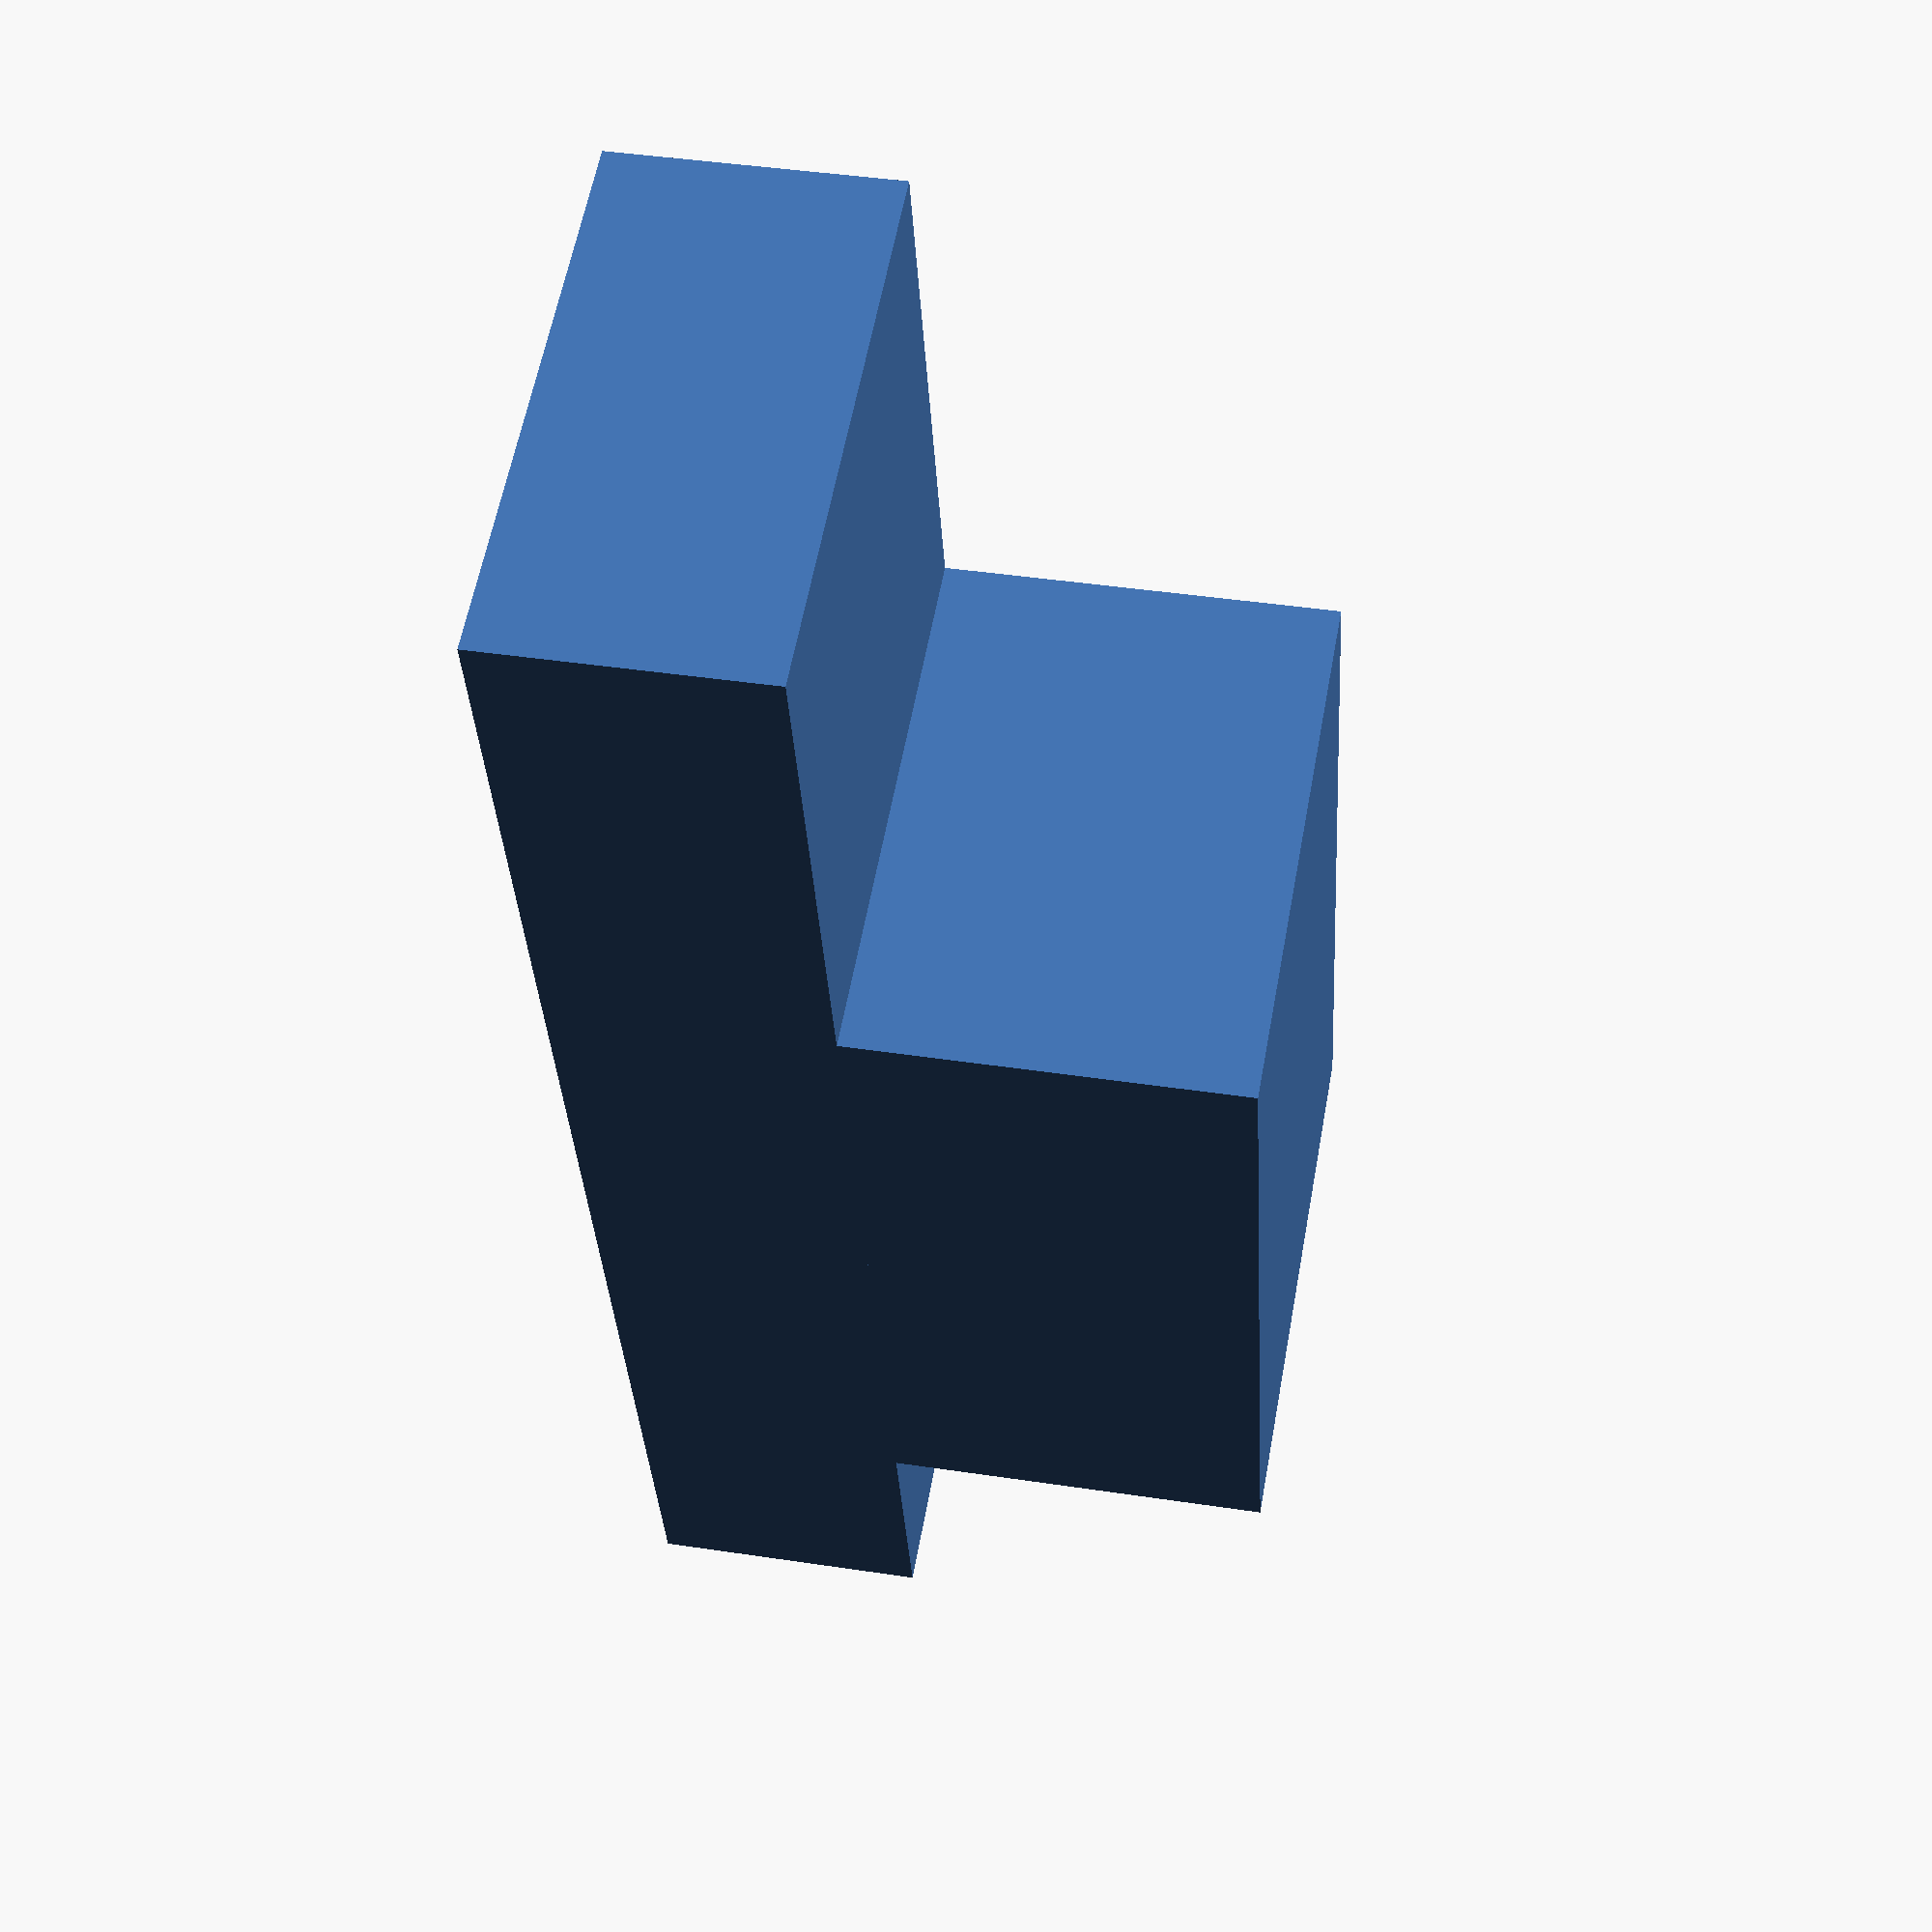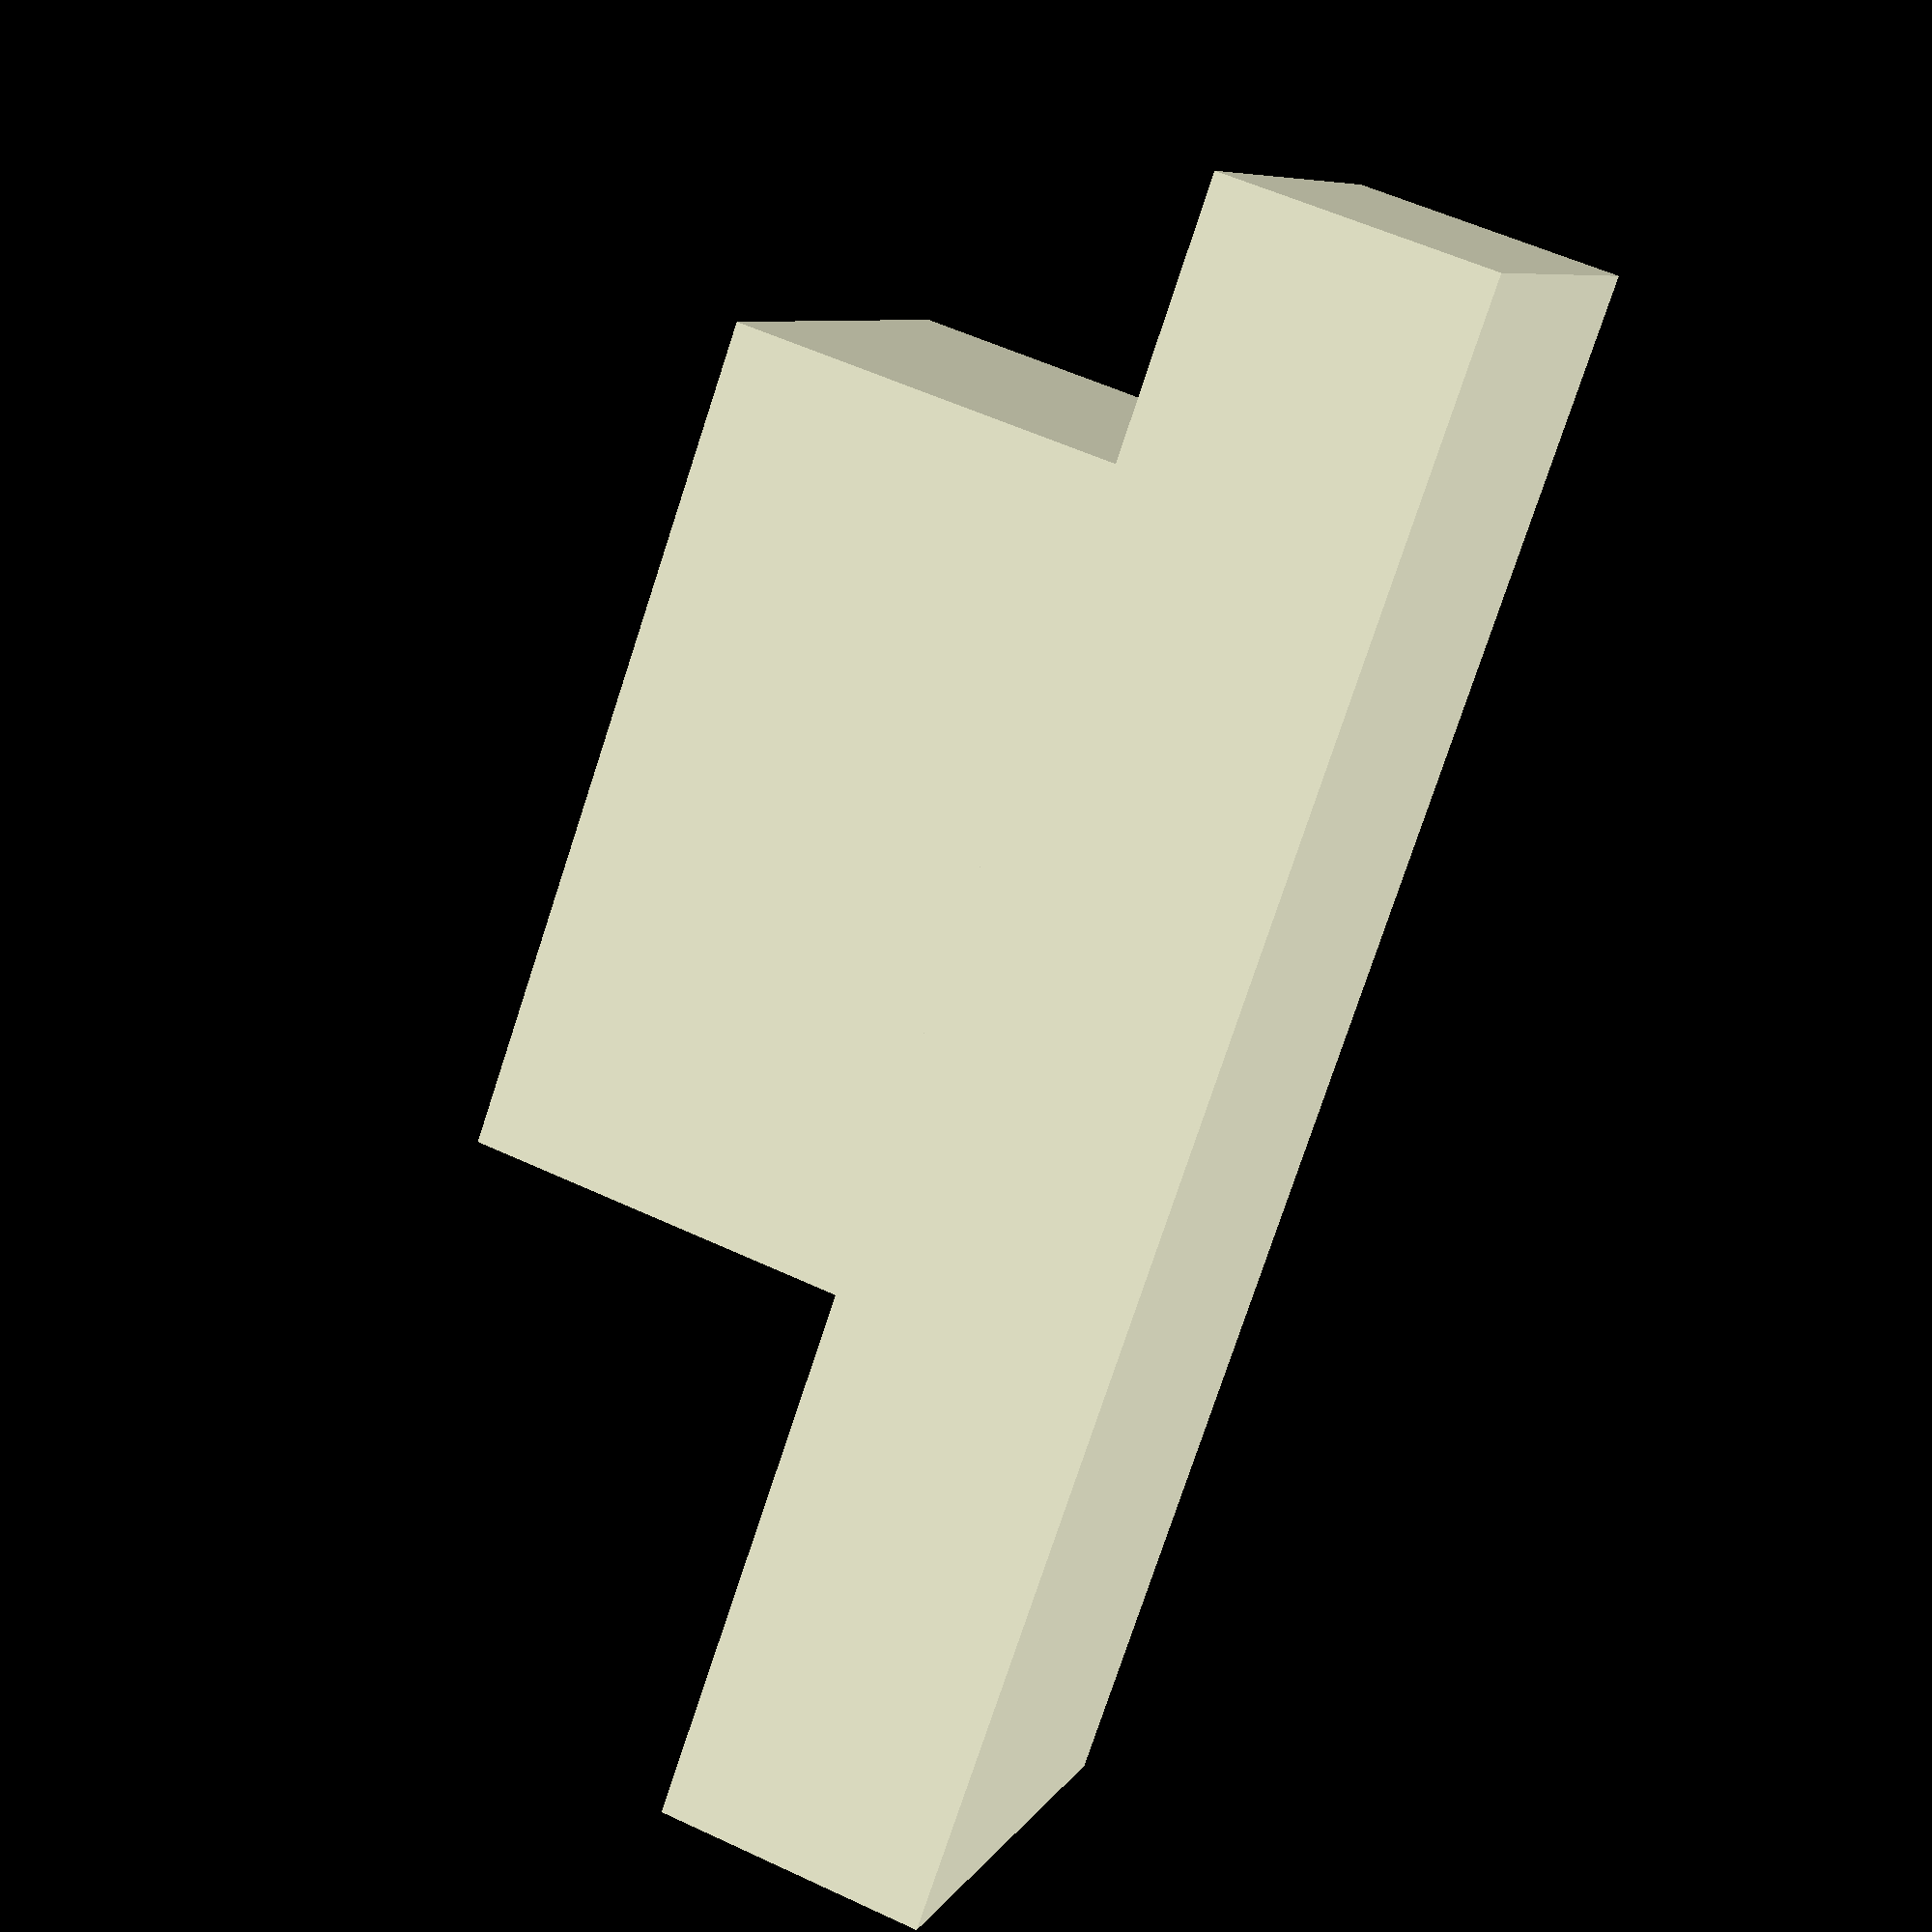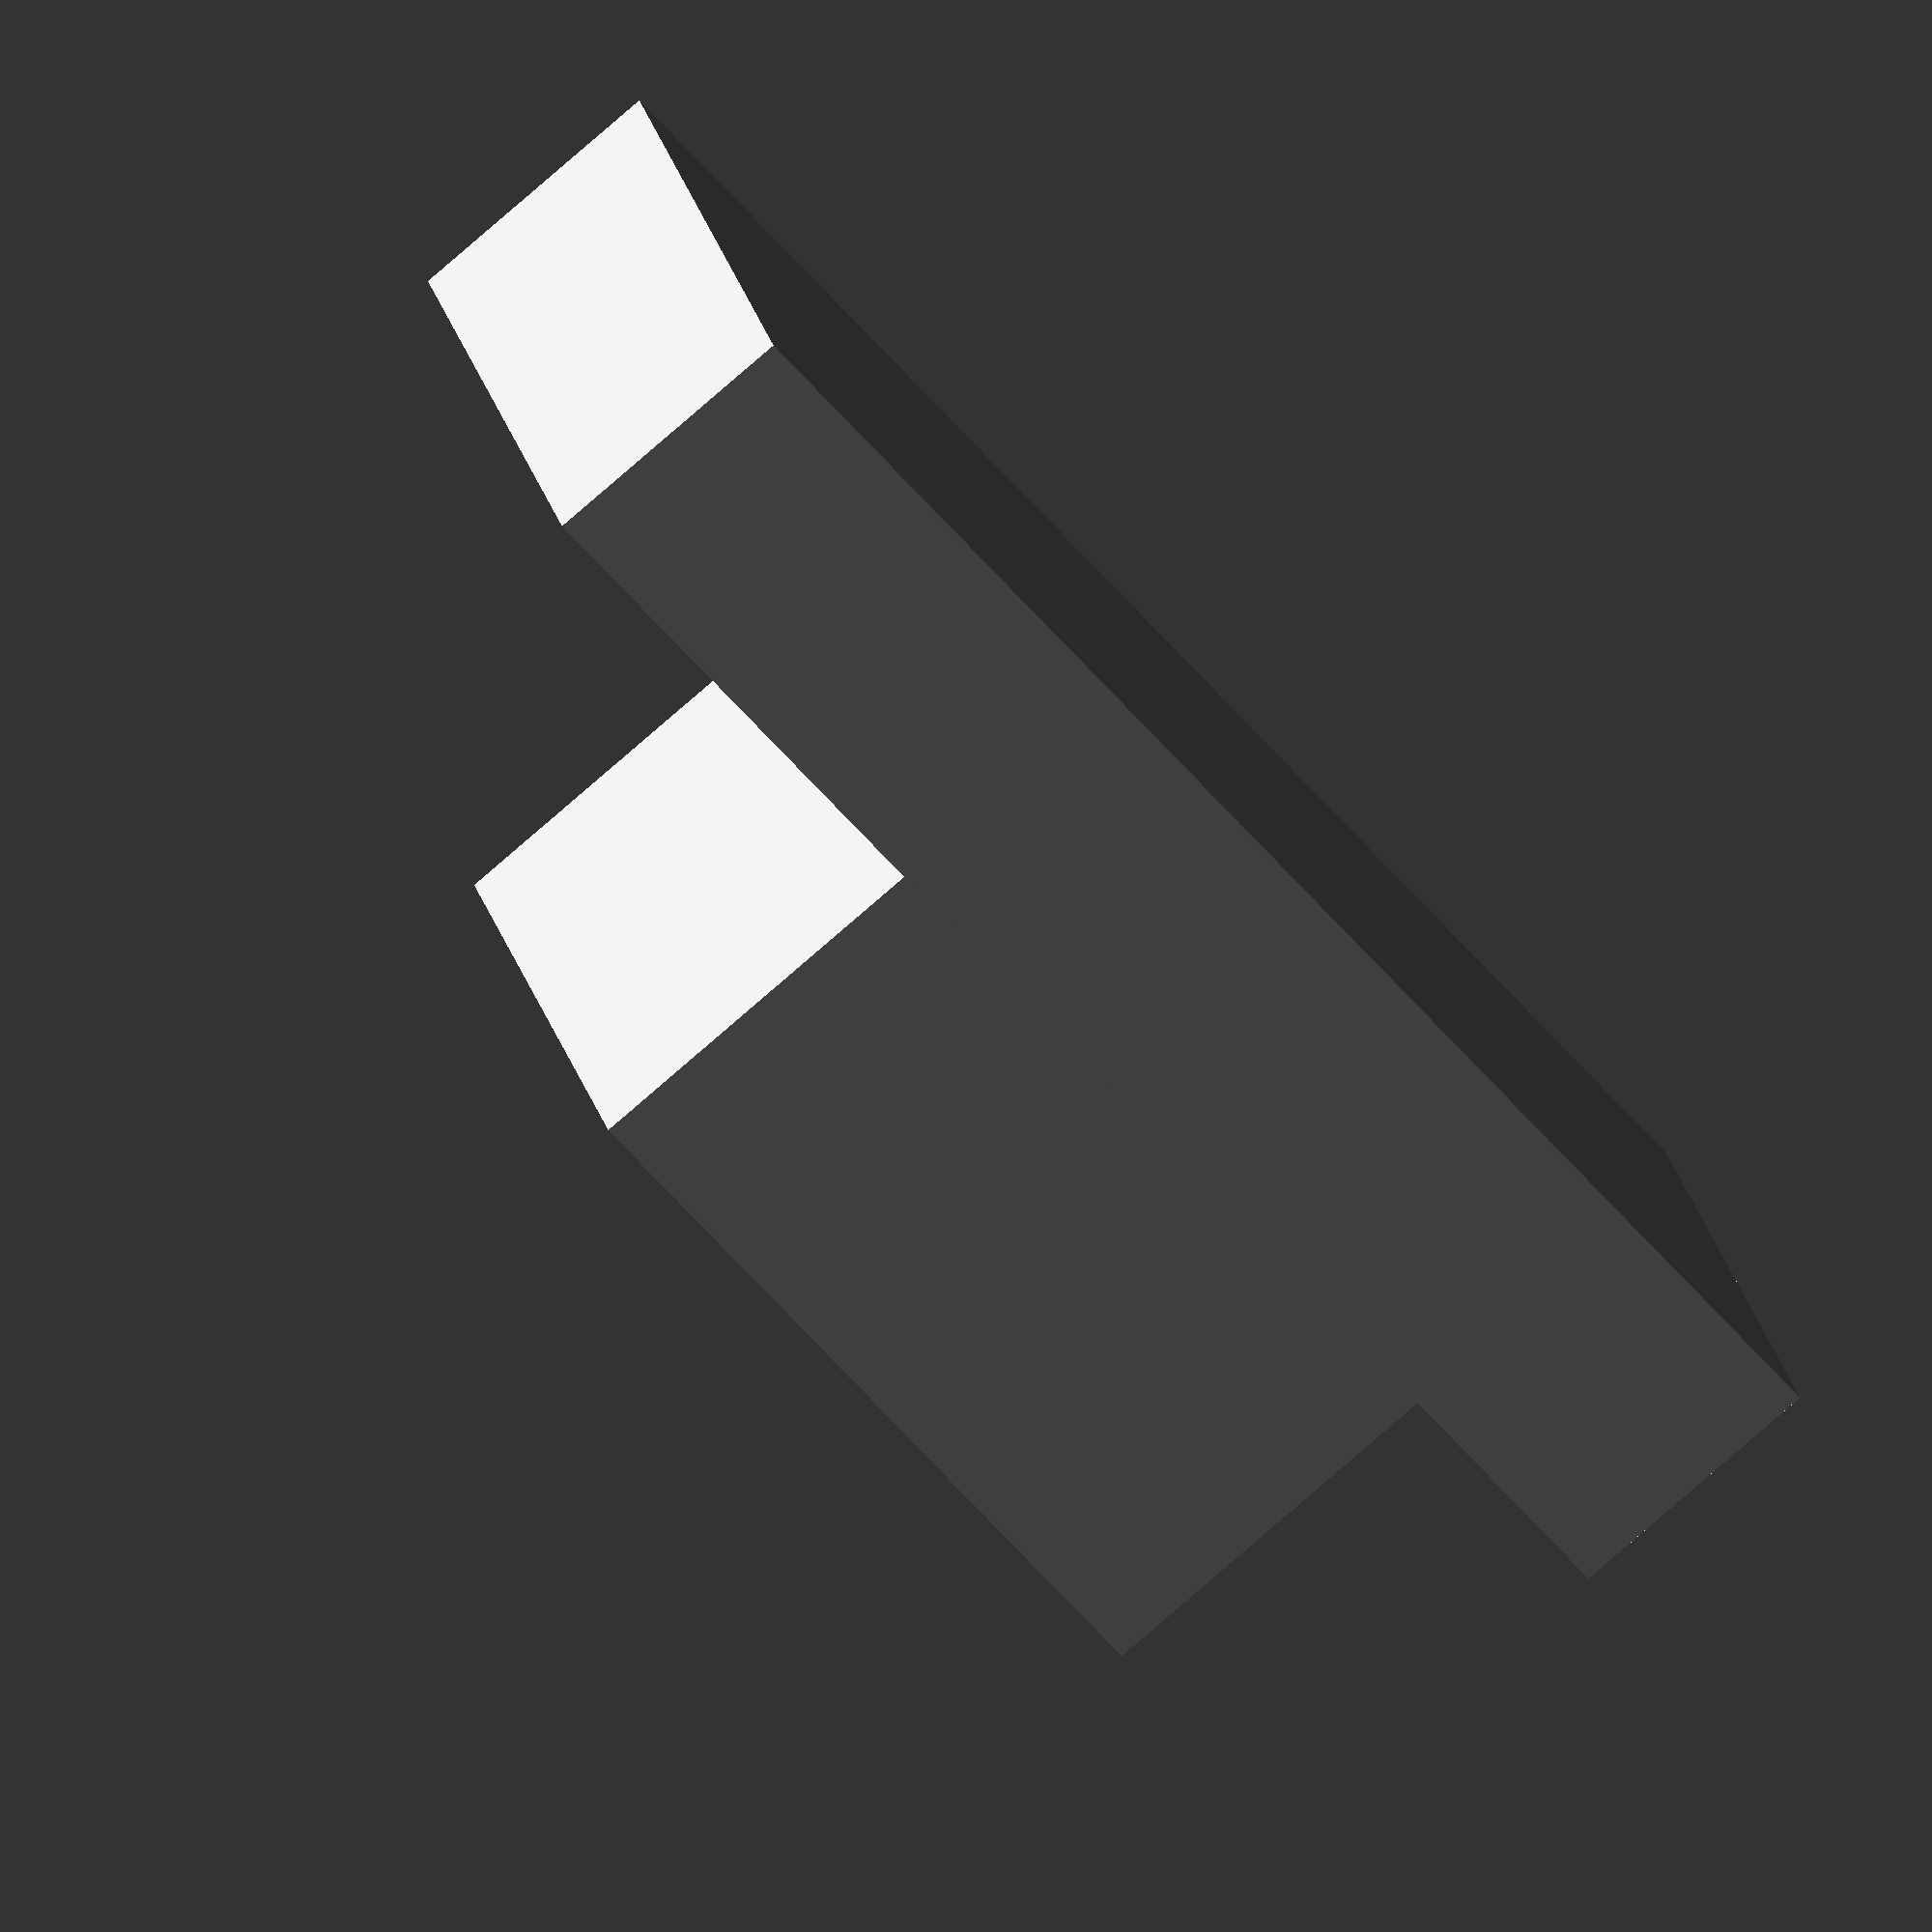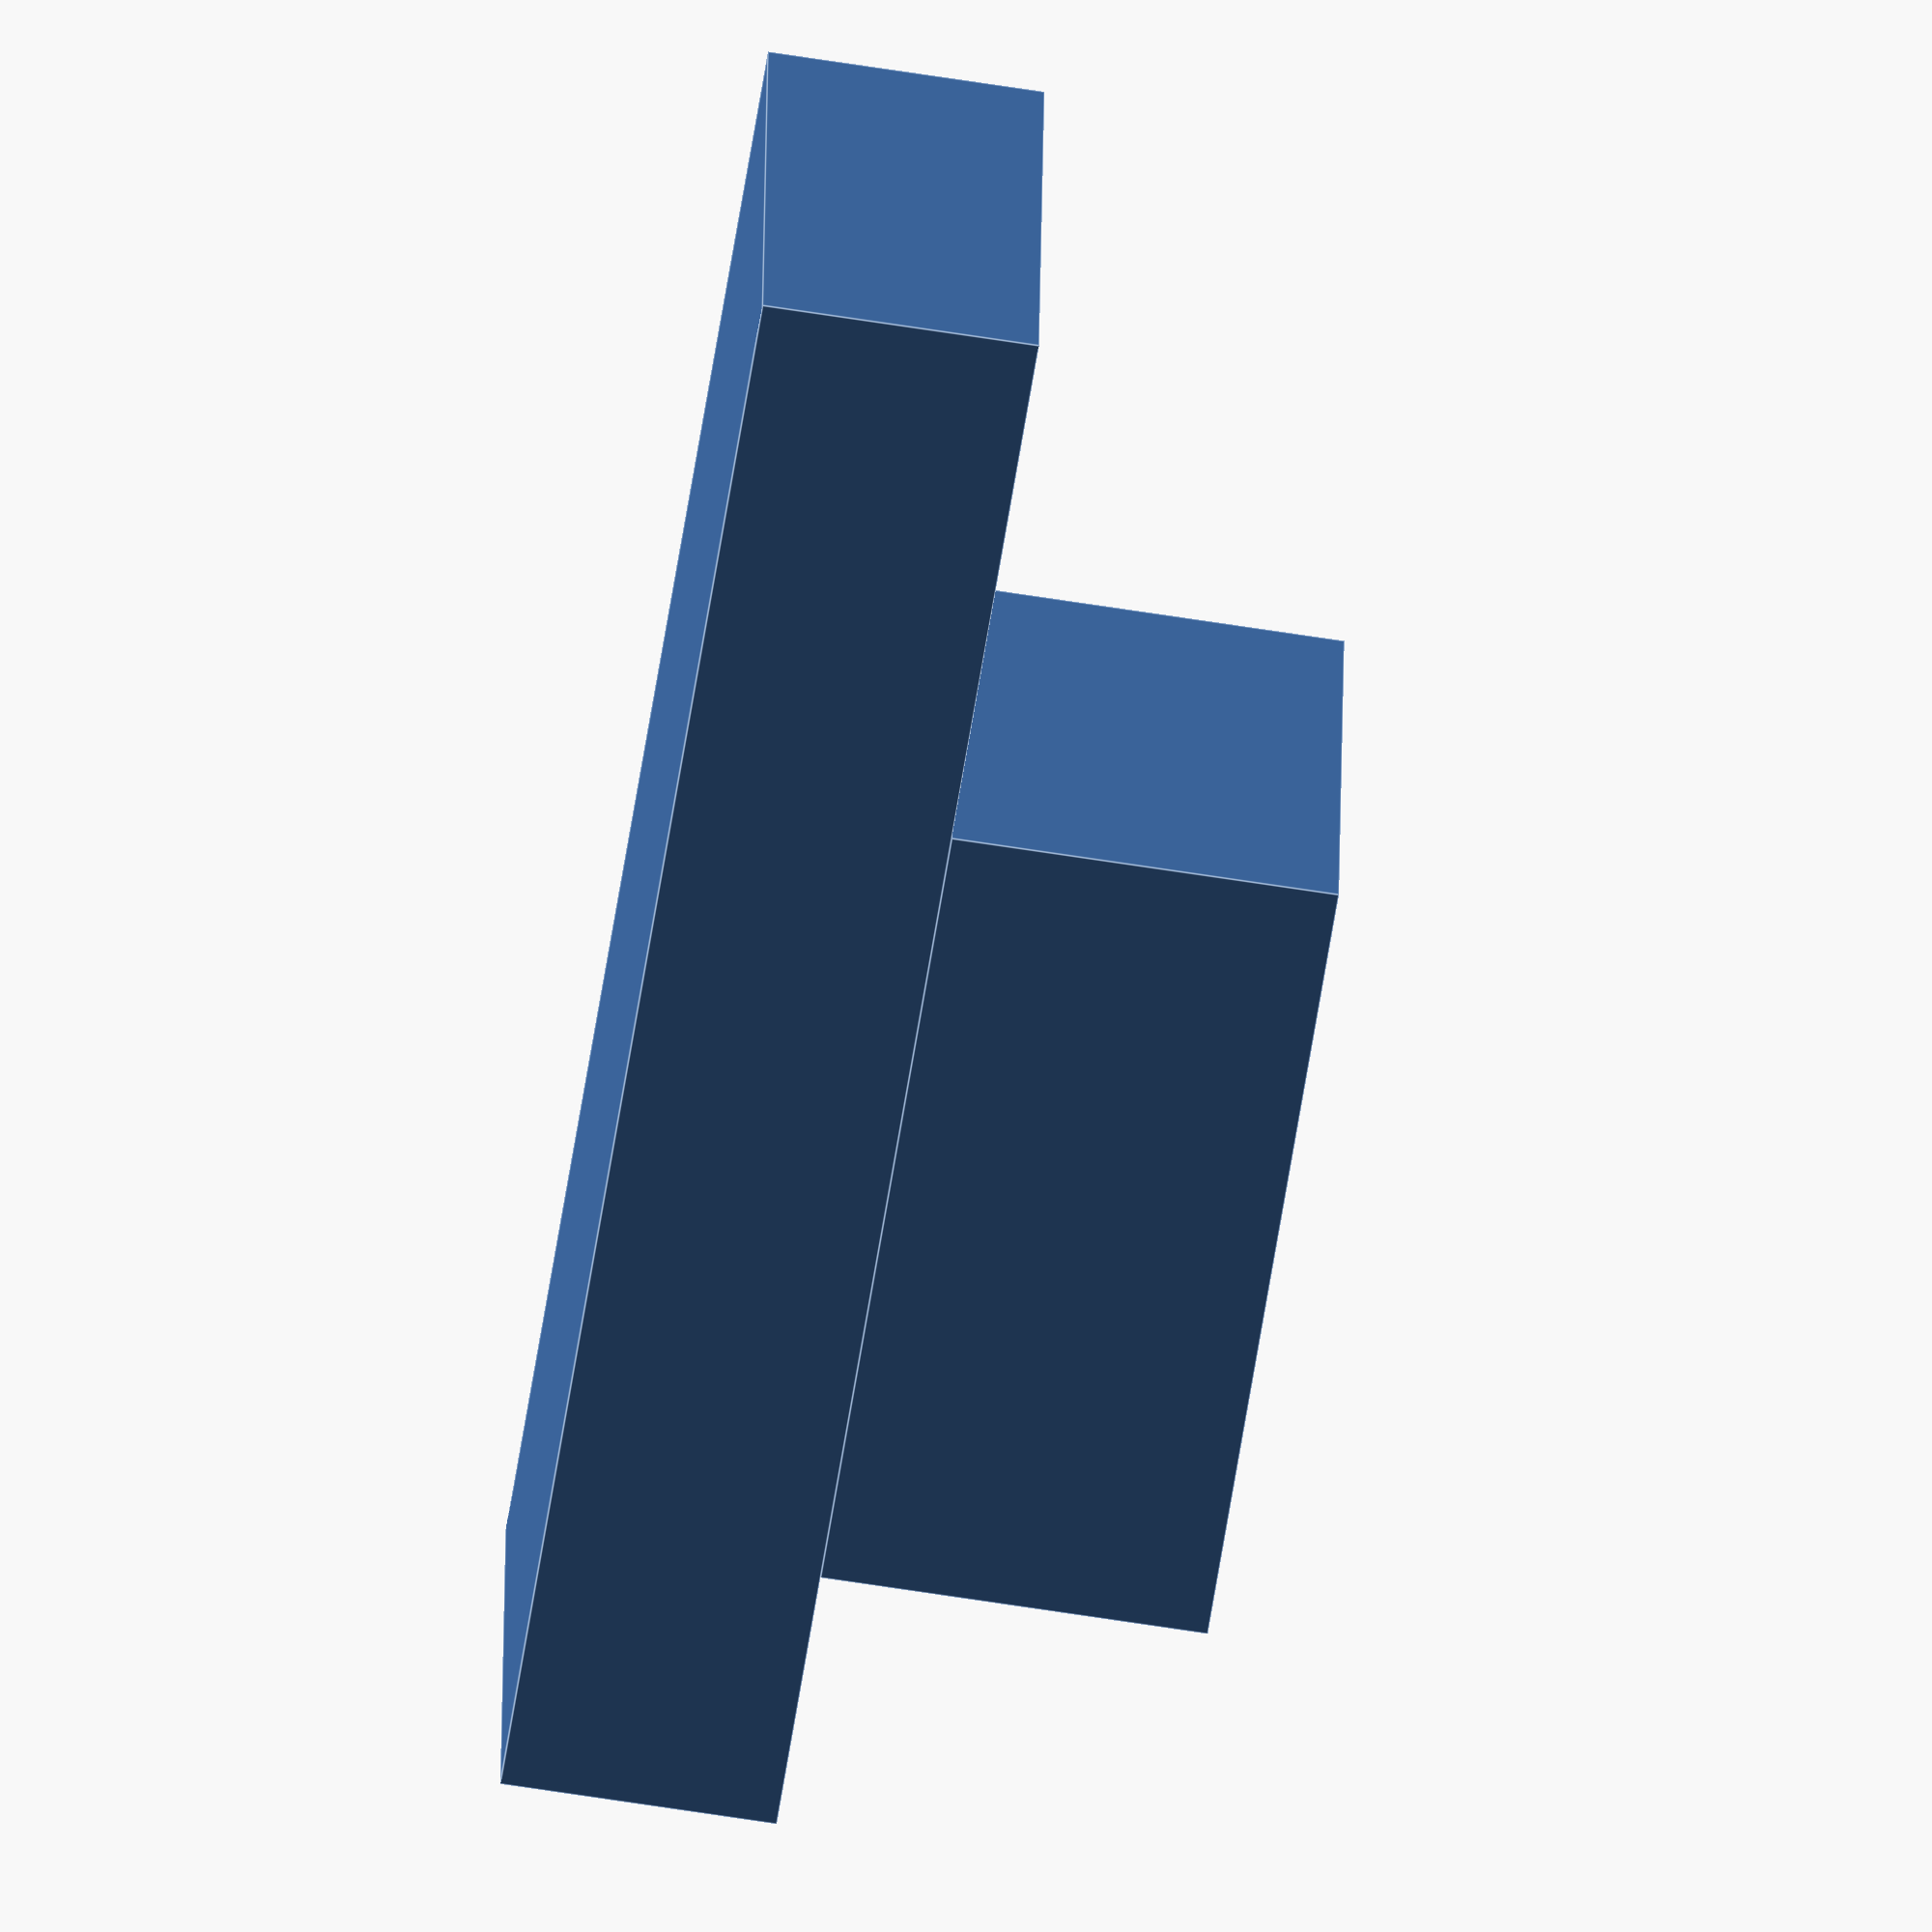
<openscad>
module body(base_height=10, top_height=14, base_length=60, top_length=30, width=20, top_offset=5) {
    // Car body base
    cube([base_length, width, base_height], center=true);
    // Car body top
    translate([top_offset, 0, base_height/2+top_height/2-0.001])
        cube([top_length, width, top_height], center=true);
    }

body();
</openscad>
<views>
elev=319.5 azim=73.2 roll=280.6 proj=p view=solid
elev=124.2 azim=45.1 roll=63.8 proj=p view=solid
elev=79.7 azim=201.4 roll=131.0 proj=o view=solid
elev=246.5 azim=176.5 roll=279.0 proj=o view=edges
</views>
